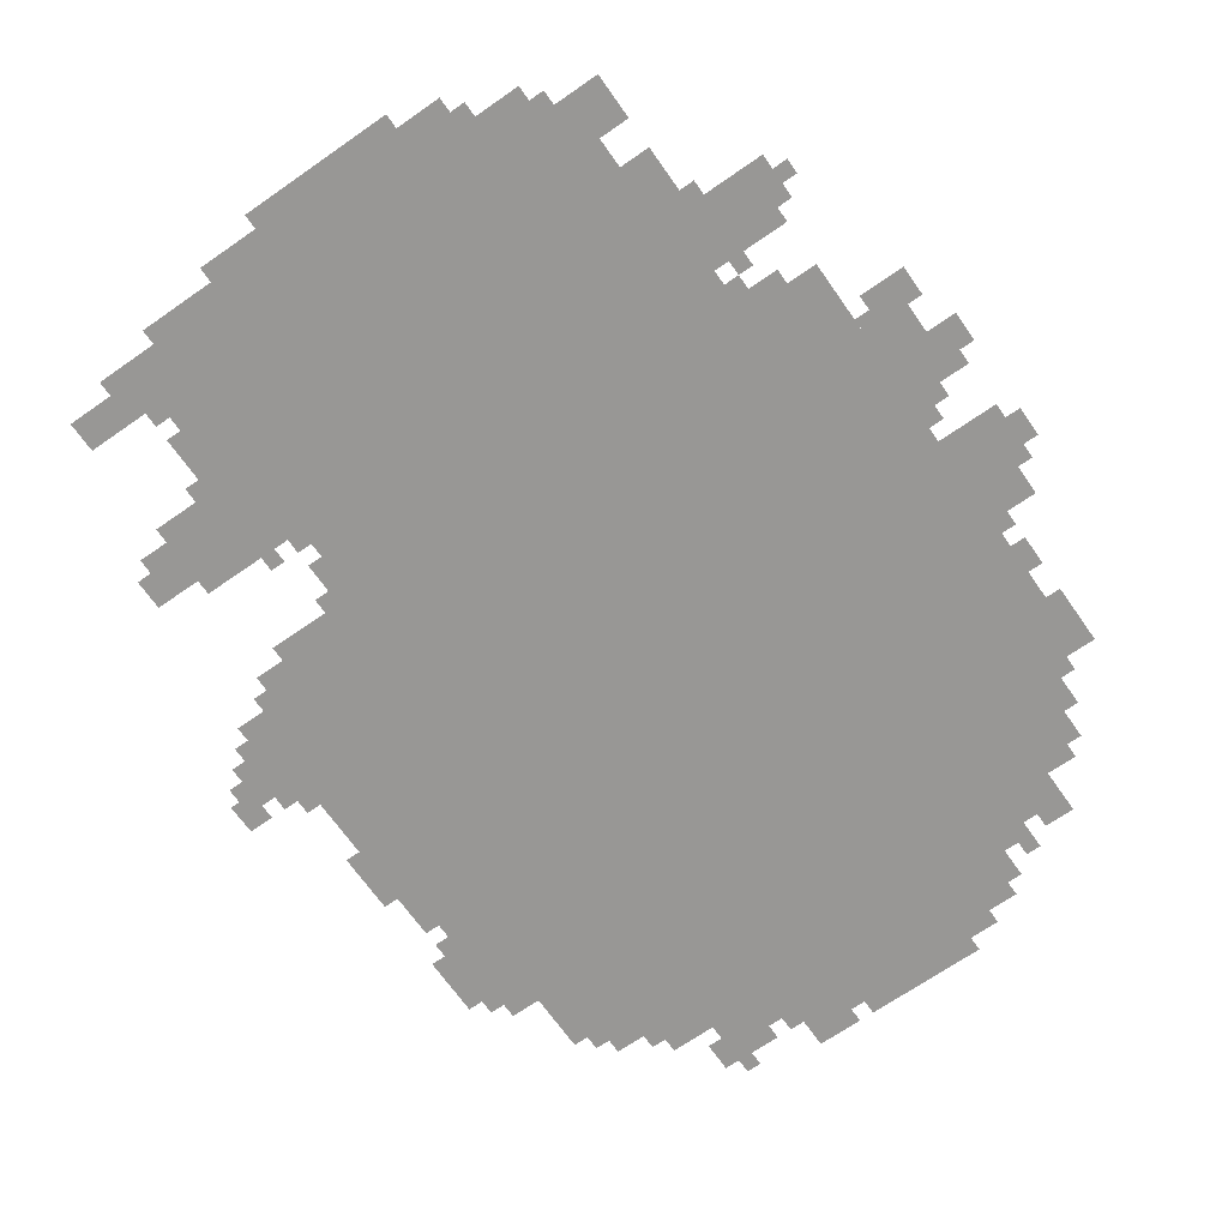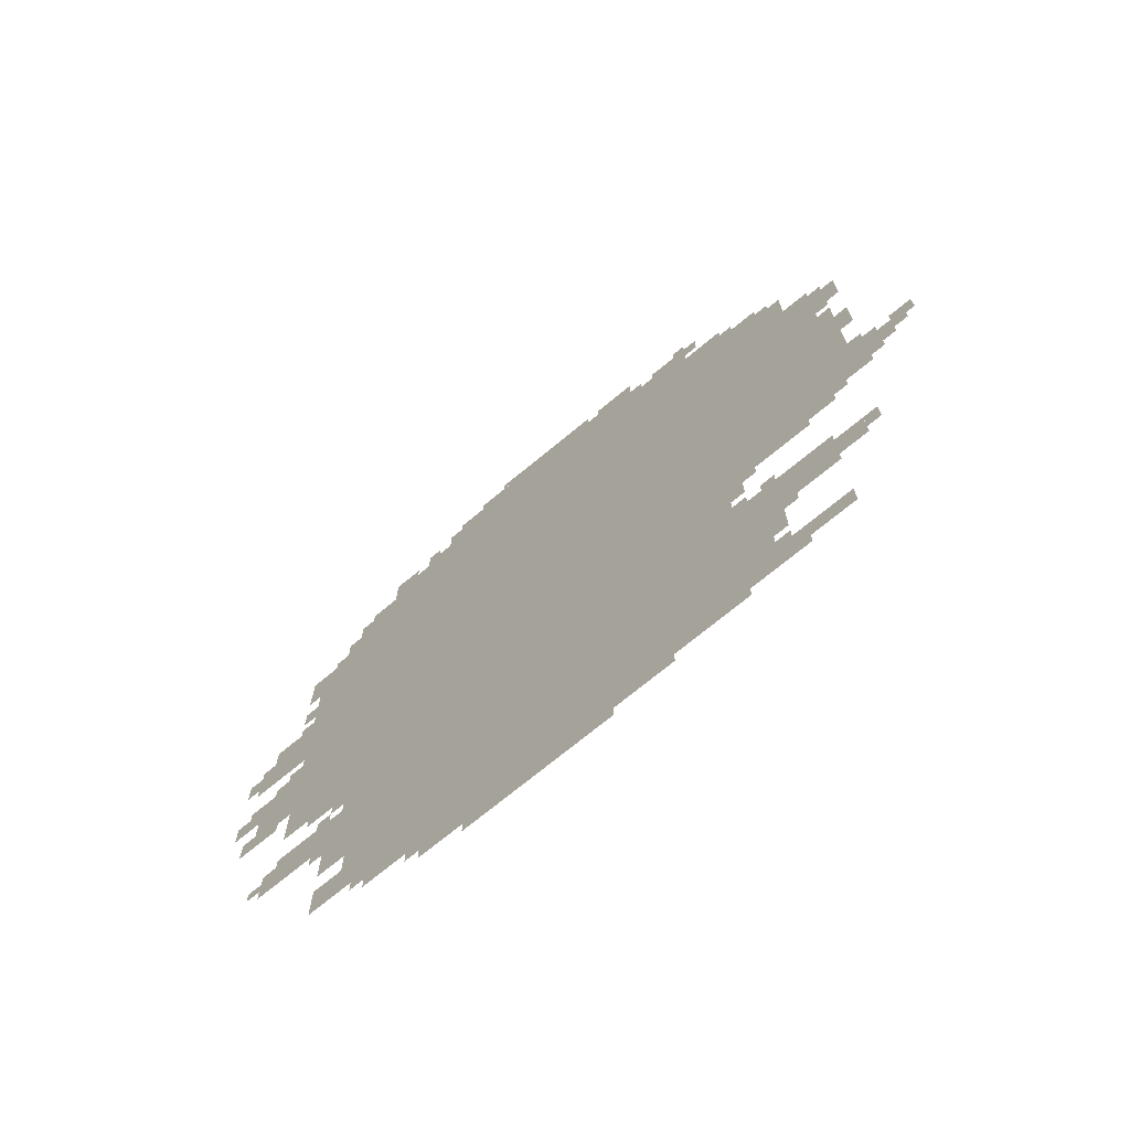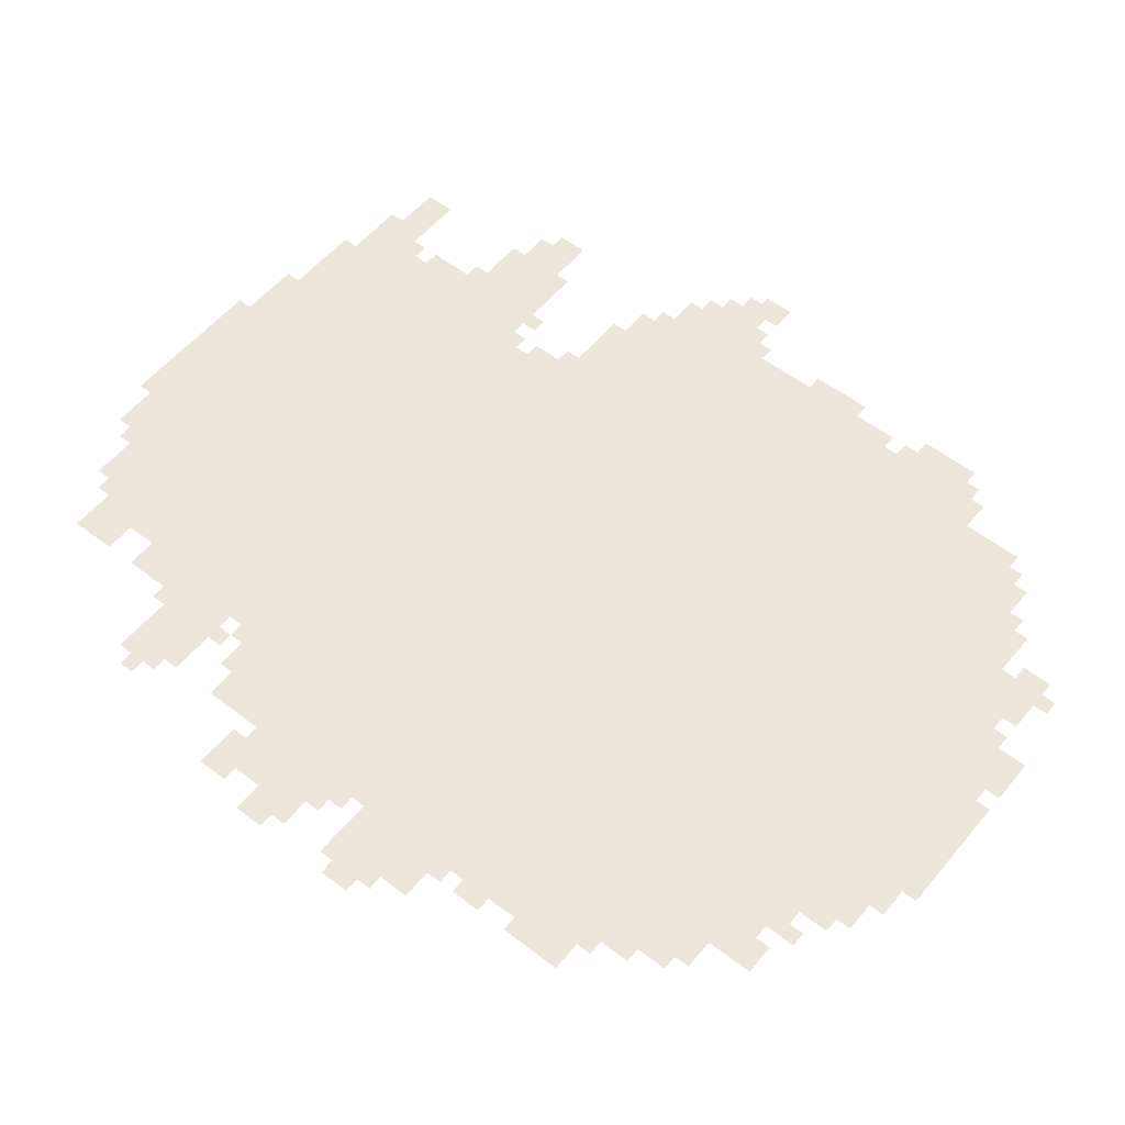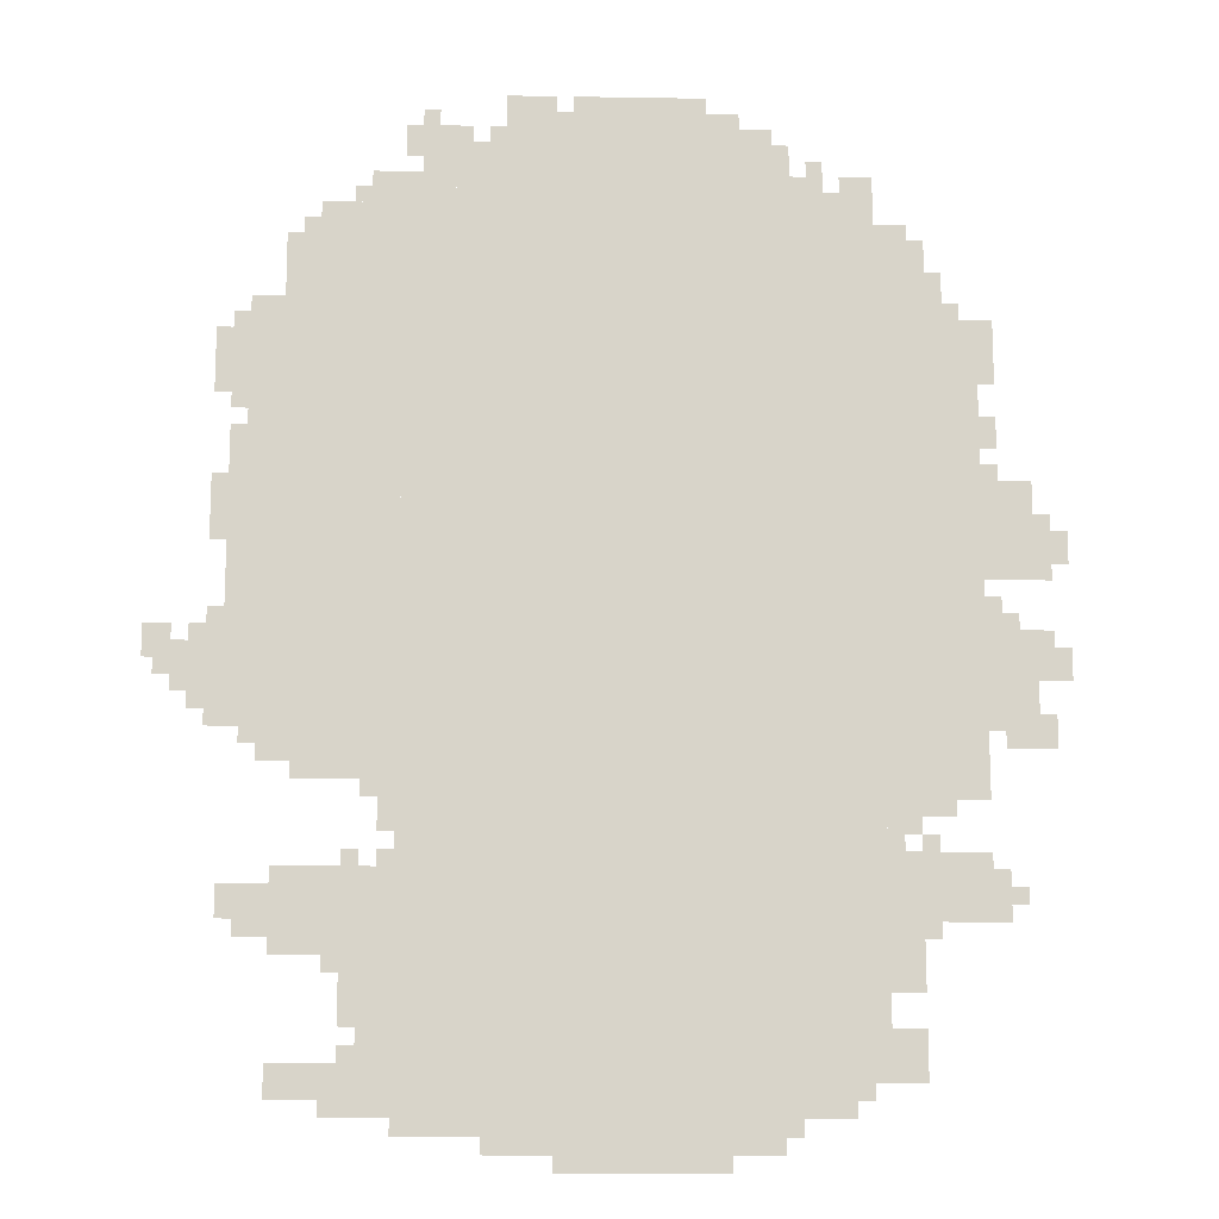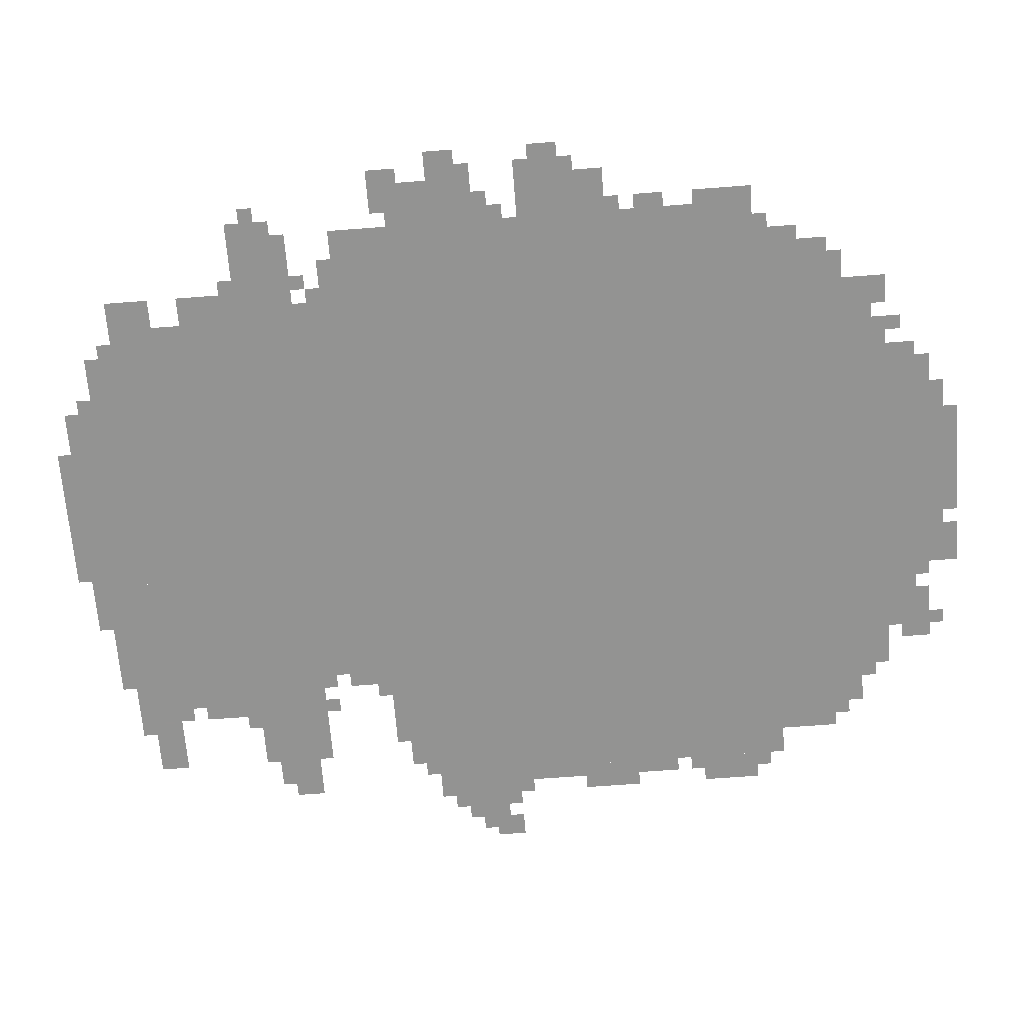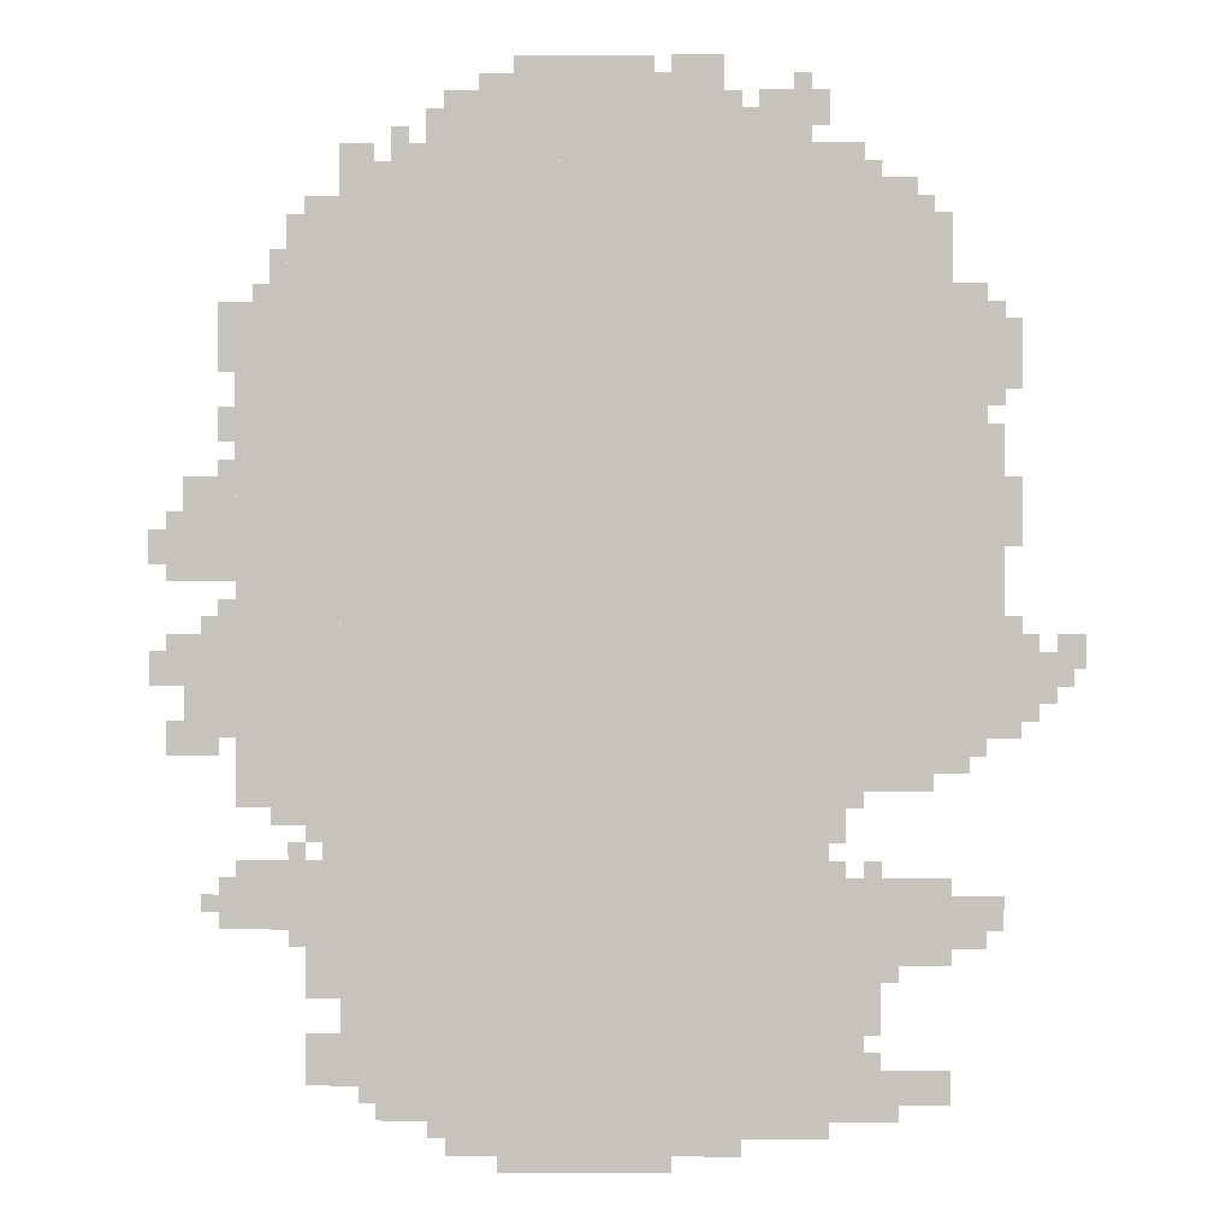
<metadata>
{"format":"obj","ext":"obj","renderer":"f3d","projection":"perspective","resolution":1024,"background":"white","views":[{"elev":-68.2,"azim":35.0,"up":"+Z"},{"elev":-72.8,"azim":-140.6,"up":"+Y"},{"elev":55.3,"azim":129.0,"up":"+Z"},{"elev":-14.0,"azim":-2.1,"up":"+Y"},{"elev":-66.7,"azim":94.4,"up":"+Z"},{"elev":1.0,"azim":-178.8,"up":"+Y"}]}
</metadata>
<code>
g u110_3-mesh
v -352 991 0
v -352 1855 0
v -1248 1855 0
v -1248 991 0
v -352 159 0
v -352 991 0
v -1248 991 0
v -1248 159 0
v -1248 1183 0
v -1248 1631 0
v -1536 1631 0
v -1536 1183 0
v -1248 767 0
v -1248 1183 0
v -1536 1183 0
v -1536 767 0
v -160 1119 0
v -160 1599 0
v -352 1599 0
v -352 1119 0
v -160 671 0
v -160 1119 0
v -352 1119 0
v -352 671 0
v -512 63 0
v -512 159 0
v -896 159 0
v -896 63 0
v -1248 383 0
v -1248 543 0
v -1472 543 0
v -1472 383 0
v -608 1855 0
v -608 2015 0
v -832 2015 0
v -832 1855 0
v -832 1855 0
v -832 2015 0
v -1056 2015 0
v -1056 1855 0
v -896 63 0
v -896 159 0
v -1248 159 0
v -1248 63 0
v -1248 1631 0
v -1248 1823 0
v -1408 1823 0
v -1408 1631 0
v -160 447 0
v -160 575 0
v -352 575 0
v -352 447 0
v -64 1087 0
v -64 1279 0
v -160 1279 0
v -160 1087 0
v -64 799 0
v -64 991 0
v -160 991 0
v -160 799 0
v -256 1599 0
v -256 1759 0
v -352 1759 0
v -352 1599 0
v -1056 1855 0
v -1056 1951 0
v -1216 1951 0
v -1216 1855 0
v -1248 223 0
v -1248 383 0
v -1312 383 0
v -1312 223 0
v -640 0 0
v -640 63 0
v -800 63 0
v -800 0 0
v -800 0 0
v -800 63 0
v -960 63 0
v -960 0 0
v -512 1855 0
v -512 1951 0
v -608 1951 0
v -608 1855 0
v -1536 799 0
v -1536 1087 0
v -1568 1087 0
v -1568 799 0
v -1536 1087 0
v -1536 1375 0
v -1568 1375 0
v -1568 1087 0
v -1536 1439 0
v -1536 1567 0
v -1600 1567 0
v -1600 1439 0
v -1408 1631 0
v -1408 1759 0
v -1472 1759 0
v -1472 1631 0
v -1248 95 0
v -1248 223 0
v -1312 223 0
v -1312 95 0
v -288 319 0
v -288 447 0
v -352 447 0
v -352 319 0
v -1568 895 0
v -1568 991 0
v -1632 991 0
v -1632 895 0
v -288 159 0
v -288 255 0
v -352 255 0
v -352 159 0
v -1472 415 0
v -1472 511 0
v -1536 511 0
v -1536 415 0
v -1312 127 0
v -1312 191 0
v -1408 191 0
v -1408 127 0
v -416 95 0
v -416 159 0
v -512 159 0
v -512 95 0
v 0 895 0
v 0 959 0
v -64 959 0
v -64 895 0
v -1248 1823 0
v -1248 1887 0
v -1312 1887 0
v -1312 1823 0
v -1664 927 0
v -1664 991 0
v -1717 991 0
v -1717 927 0
v -800 2015 0
v -800 2047 0
v -928 2047 0
v -928 2015 0
v -1568 831 0
v -1568 895 0
v -1632 895 0
v -1632 831 0
v -1408 127 0
v -1408 191 0
v -1472 191 0
v -1472 127 0
v -1248 735 0
v -1248 767 0
v -1376 767 0
v -1376 735 0
v -672 2015 0
v -672 2047 0
v -800 2047 0
v -800 2015 0
v -1376 735 0
v -1376 767 0
v -1504 767 0
v -1504 735 0
v -1248 703 0
v -1248 735 0
v -1344 735 0
v -1344 703 0
v -1344 703 0
v -1344 735 0
v -1440 735 0
v -1440 703 0
v -448 1855 0
v -448 1919 0
v -480 1919 0
v -480 1855 0
v -544 1951 0
v -544 1983 0
v -608 1983 0
v -608 1951 0
v -1248 639 0
v -1248 703 0
v -1280 703 0
v -1280 639 0
v -224 1631 0
v -224 1695 0
v -256 1695 0
v -256 1631 0
v -1632 895 0
v -1632 959 0
v -1664 959 0
v -1664 895 0
v -32 767 0
v -32 799 0
v -96 799 0
v -96 767 0
v -544 31 0
v -544 63 0
v -608 63 0
v -608 31 0
v -128 479 0
v -128 543 0
v -160 543 0
v -160 479 0
v -288 607 0
v -288 639 0
v -352 639 0
v -352 607 0
v -128 991 0
v -128 1055 0
v -160 1055 0
v -160 991 0
v -1312 95 0
v -1312 127 0
v -1376 127 0
v -1376 95 0
v -1536 447 0
v -1536 511 0
v -1568 511 0
v -1568 447 0
v -288 1759 0
v -288 1791 0
v -352 1791 0
v -352 1759 0
v -352 1855 0
v -352 1887 0
v -416 1887 0
v -416 1855 0
v 0 1119 0
v 0 1183 0
v -32 1183 0
v -32 1119 0
v -128 1343 0
v -128 1407 0
v -160 1407 0
v -160 1343 0
v -1312 319 0
v -1312 383 0
v -1344 383 0
v -1344 319 0
v -1568 1215 0
v -1568 1279 0
v -1600 1279 0
v -1600 1215 0
v -1312 255 0
v -1312 319 0
v -1344 319 0
v -1344 255 0
v -128 1471 0
v -128 1535 0
v -160 1535 0
v -160 1471 0
v -32 1087 0
v -32 1151 0
v -64 1151 0
v -64 1087 0
v -1568 1151 0
v -1568 1215 0
v -1600 1215 0
v -1600 1151 0
v -288 639 0
v -288 671 0
v -352 671 0
v -352 639 0
v -224 639 0
v -224 671 0
v -288 671 0
v -288 639 0
v -1120 1951 0
v -1120 1983 0
v -1184 1983 0
v -1184 1951 0
v -960 2015 0
v -960 2047 0
v -1024 2047 0
v -1024 2015 0
v -32 1151 0
v -32 1215 0
v -64 1215 0
v -64 1151 0
v -1024 31 0
v -1024 63 0
v -1088 63 0
v -1088 31 0
v -128 1535 0
v -128 1599 0
v -160 1599 0
v -160 1535 0
v -960 31 0
v -960 63 0
v -1024 63 0
v -1024 31 0
v -1184 1951 0
v -1184 1983 0
v -1248 1983 0
v -1248 1951 0
v -1280 671 0
v -1280 703 0
v -1312 703 0
v -1312 671 0
v -1568 991 0
v -1568 1023 0
v -1600 1023 0
v -1600 991 0
v -96 991 0
v -96 1023 0
v -128 1023 0
v -128 991 0
v -128 1279 0
v -128 1311 0
v -160 1311 0
v -160 1279 0
v -32 959 0
v -32 991 0
v -64 991 0
v -64 959 0
v -1568 799 0
v -1568 831 0
v -1600 831 0
v -1600 799 0
v -32 799 0
v -32 831 0
v -64 831 0
v -64 799 0
v -1664 895 0
v -1664 927 0
v -1696 927 0
v -1696 895 0
v -256 575 0
v -256 607 0
v -288 607 0
v -288 575 0
v -256 415 0
v -256 447 0
v -288 447 0
v -288 415 0
v -96 479 0
v -96 511 0
v -128 511 0
v -128 479 0
v -1312 191 0
v -1312 223 0
v -1344 223 0
v -1344 191 0
v -1344 351 0
v -1344 383 0
v -1376 383 0
v -1376 351 0
v -384 127 0
v -384 159 0
v -416 159 0
v -416 127 0
v -320 575 0
v -320 607 0
v -352 607 0
v -352 575 0
v -1312 543 0
v -1312 575 0
v -1344 575 0
v -1344 543 0
v -1248 543 0
v -1248 575 0
v -1280 575 0
v -1280 543 0
v -128 447 0
v -128 479 0
v -160 479 0
v -160 447 0
v -1248 607 0
v -1248 639 0
v -1280 639 0
v -1280 607 0
v -1184 1983 0
v -1184 2015 0
v -1216 2015 0
v -1216 1983 0
v -608 31 0
v -608 63 0
v -640 63 0
v -640 31 0
v -224 1599 0
v -224 1631 0
v -256 1631 0
v -256 1599 0
v -1024 2015 0
v -1024 2047 0
v -1056 2047 0
v -1056 2015 0
v -96 767 0
v -96 799 0
v -128 799 0
v -128 767 0
v -1632 863 0
v -1632 895 0
v -1664 895 0
v -1664 863 0
v -1056 1951 0
v -1056 1983 0
v -1088 1983 0
v -1088 1951 0
v -192 1599 0
v -192 1631 0
v -224 1631 0
v -224 1599 0
v -1408 1759 0
v -1408 1791 0
v -1440 1791 0
v -1440 1759 0
v -1536 1407 0
v -1536 1439 0
v -1568 1439 0
v -1568 1407 0
v -1536 1567 0
v -1536 1599 0
v -1568 1599 0
v -1568 1567 0
v -480 1855 0
v -480 1887 0
v -512 1887 0
v -512 1855 0
v -1216 1919 0
v -1216 1951 0
v -1248 1951 0
v -1248 1919 0
v -1312 1823 0
v -1312 1855 0
v -1344 1855 0
v -1344 1823 0
v -1216 1855 0
v -1216 1887 0
v -1248 1887 0
v -1248 1855 0
g u110_3-mesh_0
f 3 2 1
f 1 4 3
f 7 6 5
f 5 8 7
f 11 10 9
f 9 12 11
f 15 14 13
f 13 16 15
f 19 18 17
f 17 20 19
f 23 22 21
f 21 24 23
f 27 26 25
f 25 28 27
f 31 30 29
f 29 32 31
f 35 34 33
f 33 36 35
f 39 38 37
f 37 40 39
f 43 42 41
f 41 44 43
f 47 46 45
f 45 48 47
f 51 50 49
f 49 52 51
f 55 54 53
f 53 56 55
f 59 58 57
f 57 60 59
f 63 62 61
f 61 64 63
f 67 66 65
f 65 68 67
f 71 70 69
f 69 72 71
f 75 74 73
f 73 76 75
f 79 78 77
f 77 80 79
f 83 82 81
f 81 84 83
f 87 86 85
f 85 88 87
f 91 90 89
f 89 92 91
f 95 94 93
f 93 96 95
f 99 98 97
f 97 100 99
f 103 102 101
f 101 104 103
f 107 106 105
f 105 108 107
f 111 110 109
f 109 112 111
f 115 114 113
f 113 116 115
f 119 118 117
f 117 120 119
f 123 122 121
f 121 124 123
f 127 126 125
f 125 128 127
f 131 130 129
f 129 132 131
f 135 134 133
f 133 136 135
f 139 138 137
f 137 140 139
f 143 142 141
f 141 144 143
f 147 146 145
f 145 148 147
f 151 150 149
f 149 152 151
f 155 154 153
f 153 156 155
f 159 158 157
f 157 160 159
f 163 162 161
f 161 164 163
f 167 166 165
f 165 168 167
f 171 170 169
f 169 172 171
f 175 174 173
f 173 176 175
f 179 178 177
f 177 180 179
f 183 182 181
f 181 184 183
f 187 186 185
f 185 188 187
f 191 190 189
f 189 192 191
f 195 194 193
f 193 196 195
f 199 198 197
f 197 200 199
f 203 202 201
f 201 204 203
f 207 206 205
f 205 208 207
f 211 210 209
f 209 212 211
f 215 214 213
f 213 216 215
f 219 218 217
f 217 220 219
f 223 222 221
f 221 224 223
f 227 226 225
f 225 228 227
f 231 230 229
f 229 232 231
f 235 234 233
f 233 236 235
f 239 238 237
f 237 240 239
f 243 242 241
f 241 244 243
f 247 246 245
f 245 248 247
f 251 250 249
f 249 252 251
f 255 254 253
f 253 256 255
f 259 258 257
f 257 260 259
f 263 262 261
f 261 264 263
f 267 266 265
f 265 268 267
f 271 270 269
f 269 272 271
f 275 274 273
f 273 276 275
f 279 278 277
f 277 280 279
f 283 282 281
f 281 284 283
f 287 286 285
f 285 288 287
f 291 290 289
f 289 292 291
f 295 294 293
f 293 296 295
f 299 298 297
f 297 300 299
f 303 302 301
f 301 304 303
f 307 306 305
f 305 308 307
f 311 310 309
f 309 312 311
f 315 314 313
f 313 316 315
f 319 318 317
f 317 320 319
f 323 322 321
f 321 324 323
f 327 326 325
f 325 328 327
f 331 330 329
f 329 332 331
f 335 334 333
f 333 336 335
f 339 338 337
f 337 340 339
f 343 342 341
f 341 344 343
f 347 346 345
f 345 348 347
f 351 350 349
f 349 352 351
f 355 354 353
f 353 356 355
f 359 358 357
f 357 360 359
f 363 362 361
f 361 364 363
f 367 366 365
f 365 368 367
f 371 370 369
f 369 372 371
f 375 374 373
f 373 376 375
f 379 378 377
f 377 380 379
f 383 382 381
f 381 384 383
f 387 386 385
f 385 388 387
f 391 390 389
f 389 392 391
f 395 394 393
f 393 396 395
f 399 398 397
f 397 400 399
f 403 402 401
f 401 404 403
f 407 406 405
f 405 408 407
f 411 410 409
f 409 412 411
f 415 414 413
f 413 416 415
f 419 418 417
f 417 420 419
f 423 422 421
f 421 424 423
f 427 426 425
f 425 428 427
f 431 430 429
f 429 432 431

</code>
